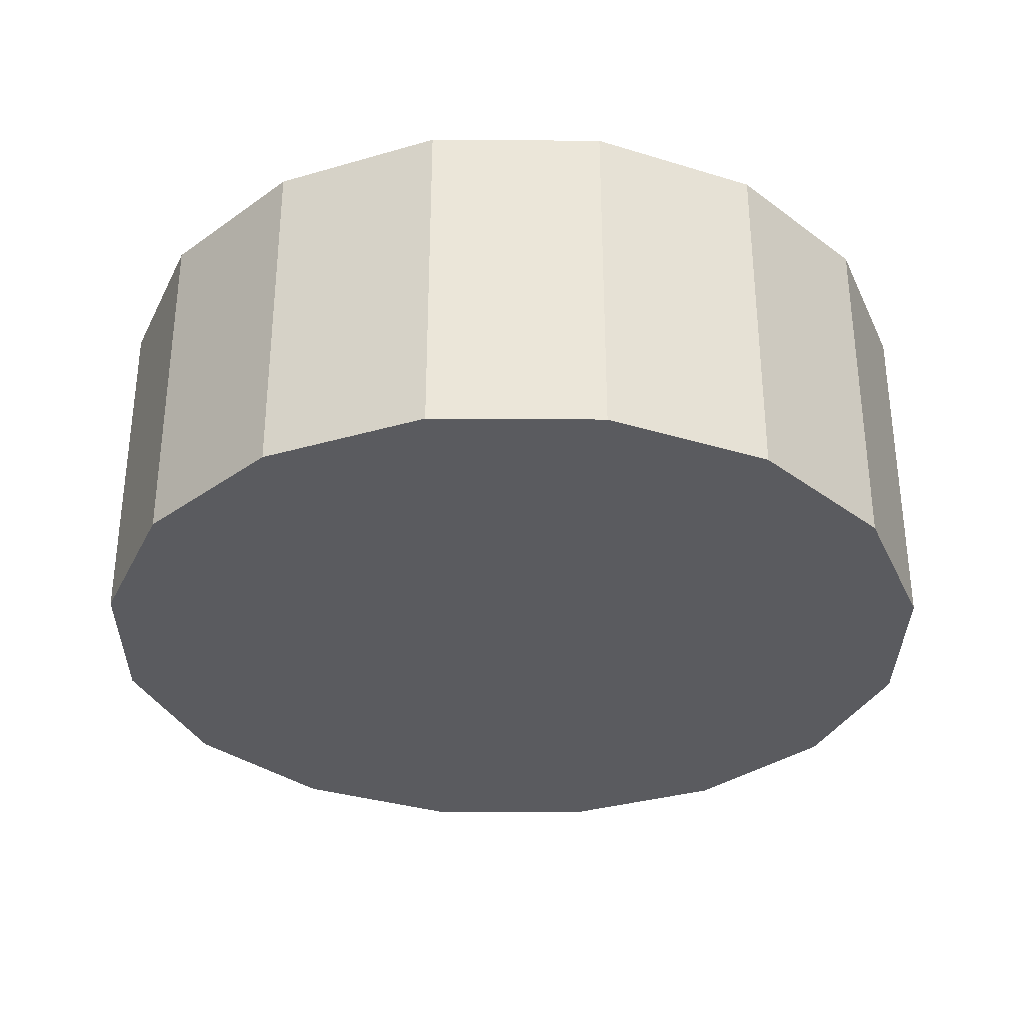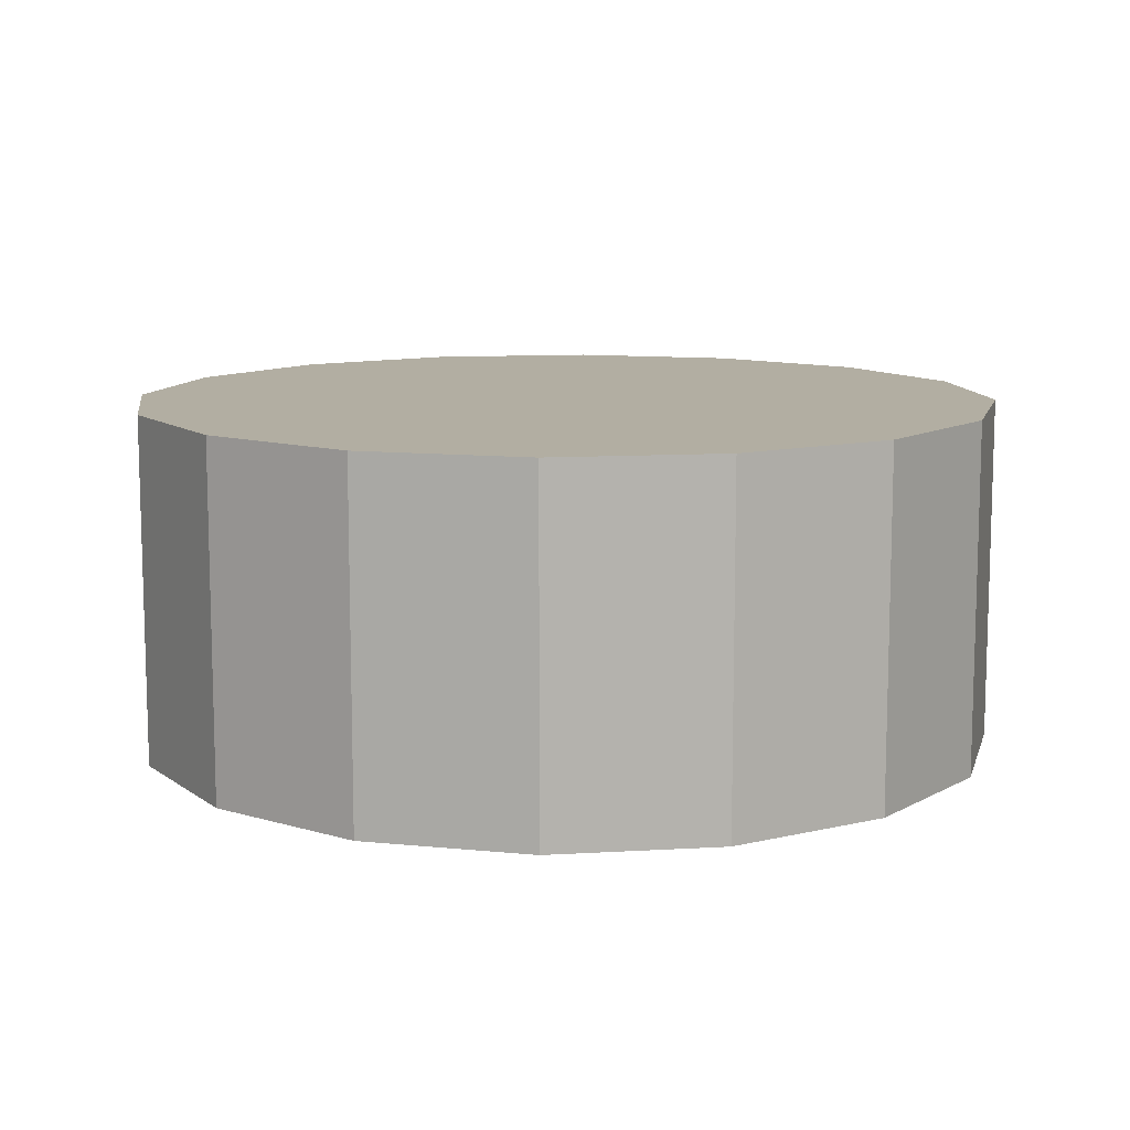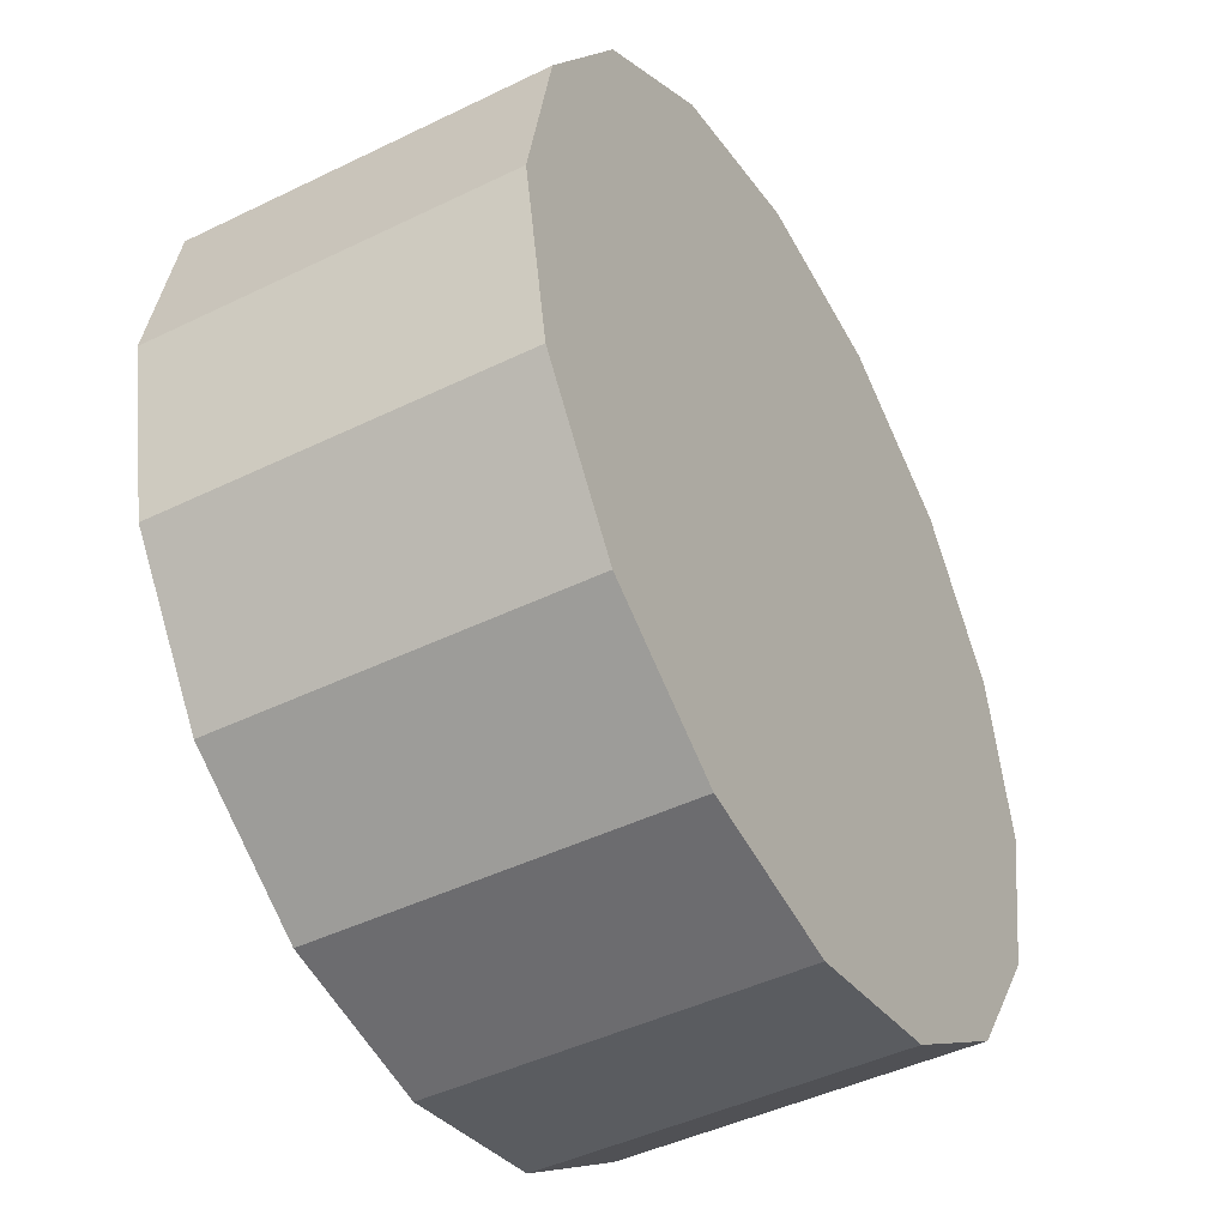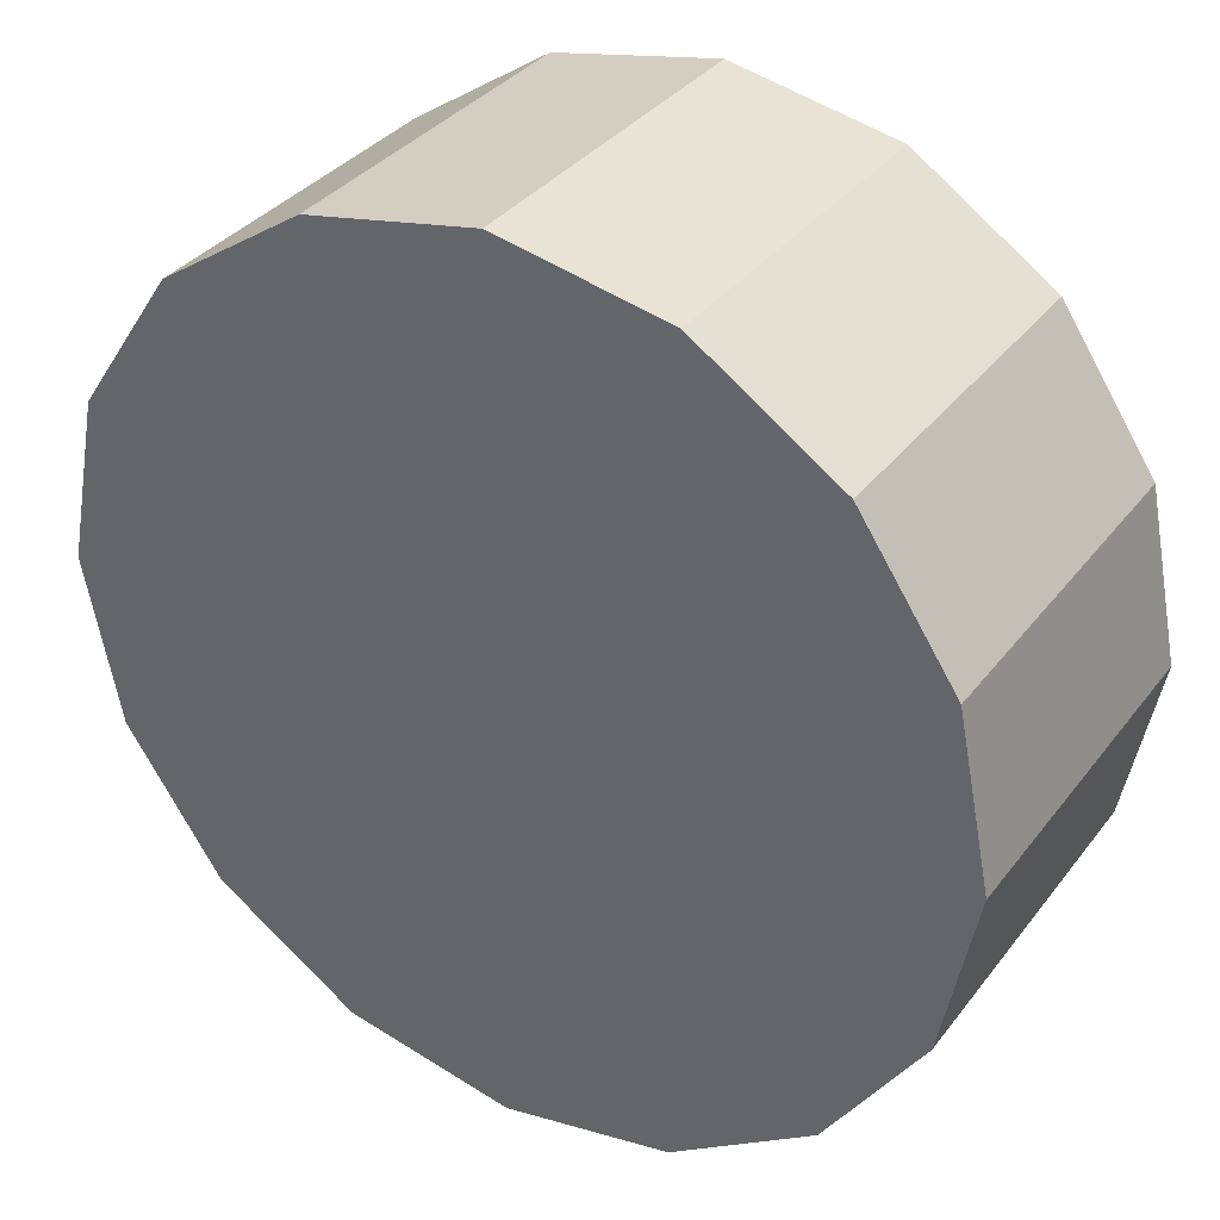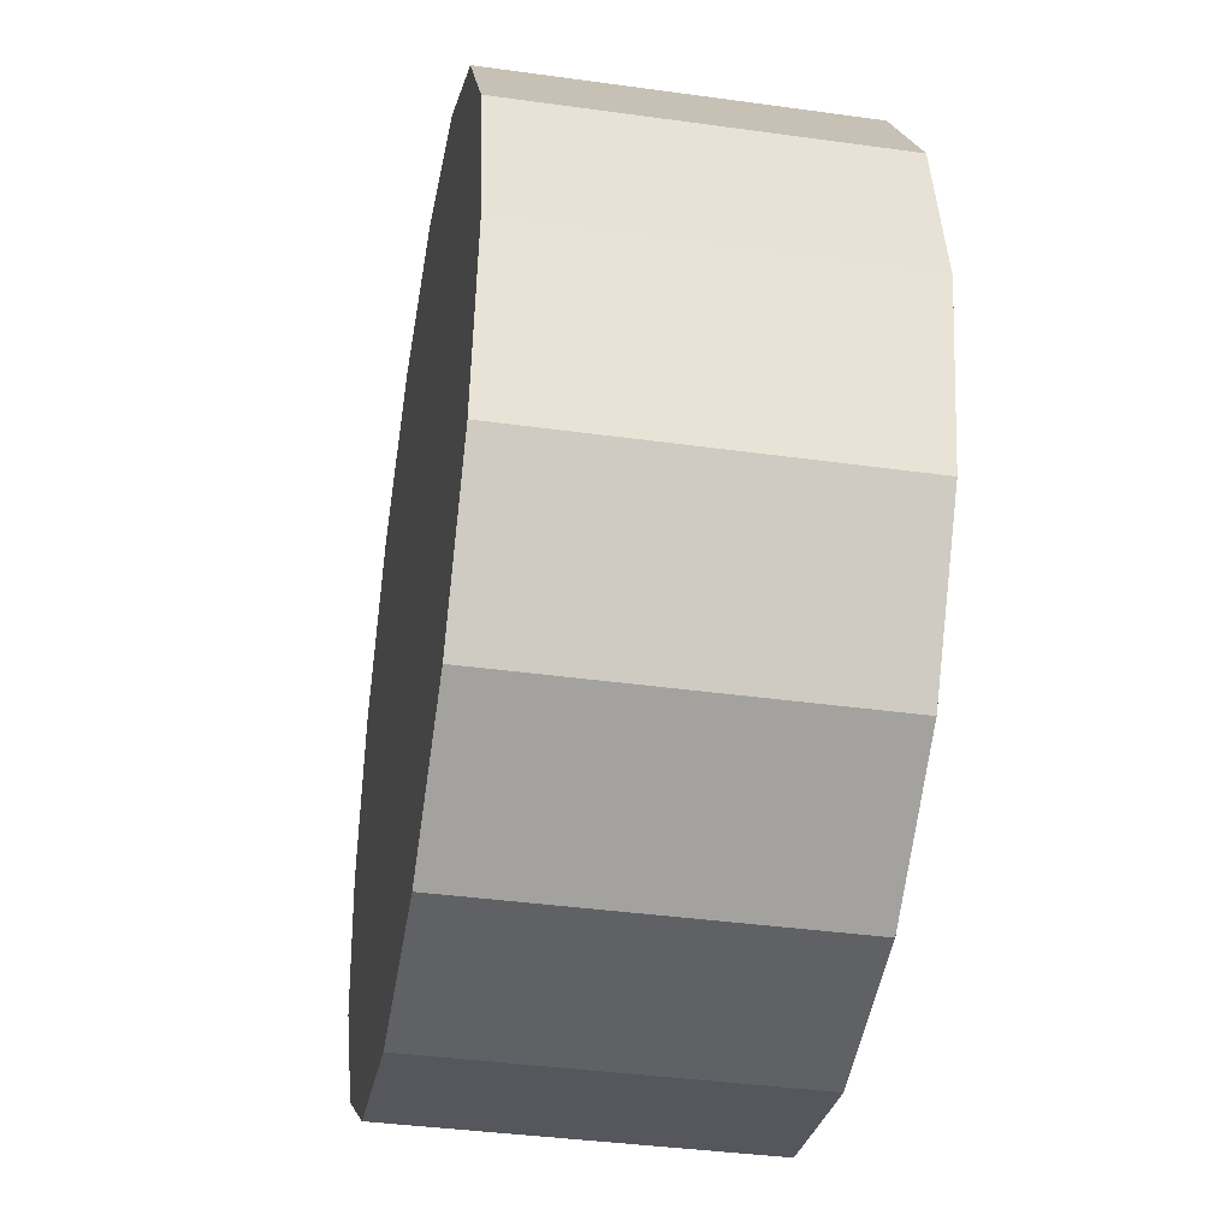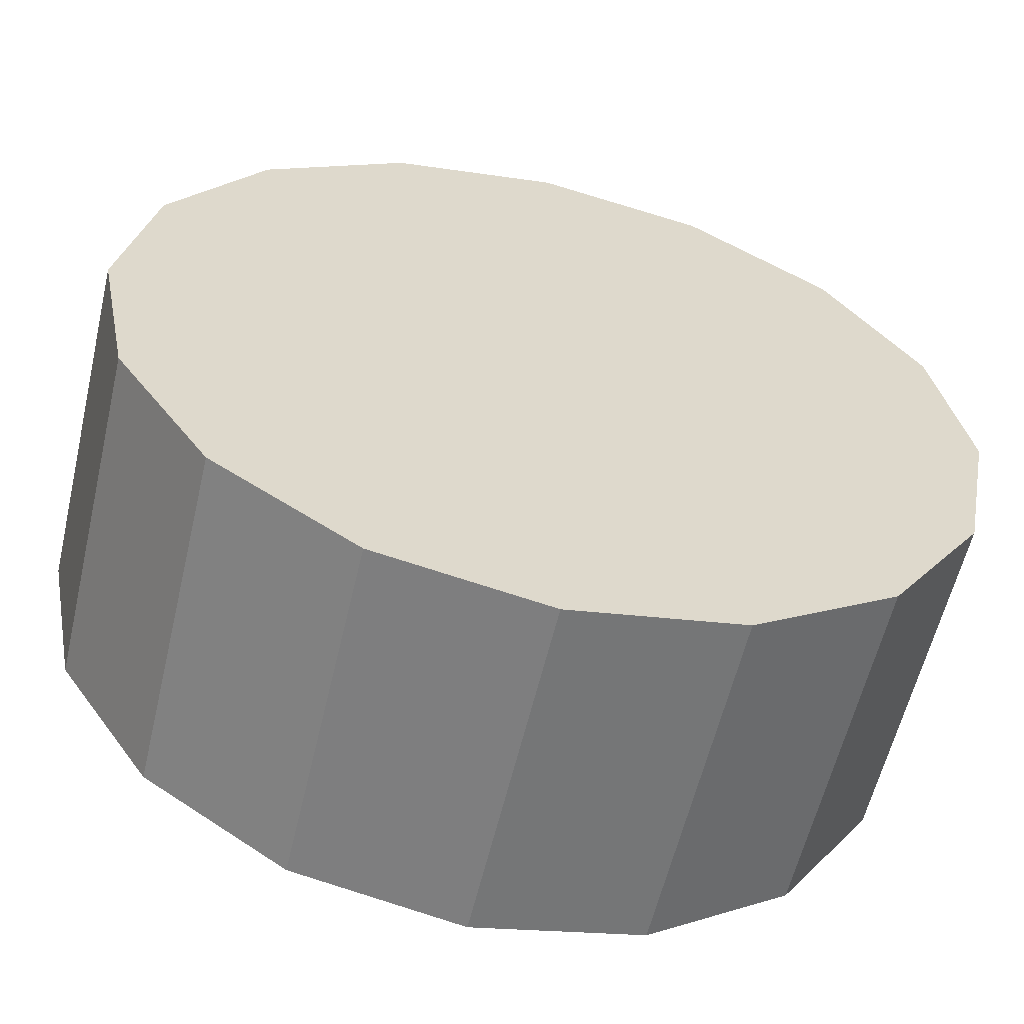
<metadata>
{"format":"obj","ext":"obj","renderer":"f3d","projection":"perspective","resolution":1024,"background":"white","views":[{"elev":-33.0,"azim":55.7,"up":"+Z"},{"elev":10.7,"azim":-19.6,"up":"+Z"},{"elev":-44.7,"azim":119.6,"up":"+Y"},{"elev":34.6,"azim":-148.2,"up":"+Y"},{"elev":-38.6,"azim":80.1,"up":"+Y"},{"elev":-58.9,"azim":166.8,"up":"+Y"}]}
</metadata>
<code>
o Cylinder.002
v 1.236 1.208 1.008
v 1.236 1.092 1.49
v 1.466 1.162 1.008
v 1.422 1.055 1.49
v 1.661 1.032 1.008
v 1.579 0.9497 1.49
v 1.792 0.8363 1.008
v 1.685 0.792 1.49
v 1.838 0.6059 1.008
v 1.722 0.6059 1.49
v 1.792 0.3754 1.008
v 1.685 0.4198 1.49
v 1.661 0.1801 1.008
v 1.579 0.2621 1.49
v 1.466 0.04953 1.008
v 1.422 0.1567 1.49
v 1.236 0.003686 1.008
v 1.236 0.1197 1.49
v 1.005 0.04953 1.008
v 1.05 0.1567 1.49
v 0.8098 0.1801 1.008
v 0.8918 0.2621 1.49
v 0.6793 0.3754 1.008
v 0.7864 0.4198 1.49
v 0.6334 0.6059 1.008
v 0.7494 0.6059 1.49
v 0.6793 0.8363 1.008
v 0.7864 0.792 1.49
v 0.8098 1.032 1.008
v 0.8918 0.9497 1.49
v 1.005 1.162 1.008
v 1.05 1.055 1.49
v 1.466 1.162 1.49
v 1.236 1.208 1.49
v 1.661 1.032 1.49
v 1.792 0.8363 1.49
v 1.838 0.6059 1.49
v 1.792 0.3754 1.49
v 1.661 0.1801 1.49
v 1.466 0.04953 1.49
v 1.236 0.003686 1.49
v 1.005 0.04953 1.49
v 0.8098 0.1801 1.49
v 0.6793 0.3754 1.49
v 0.6334 0.6059 1.49
v 0.6793 0.8363 1.49
v 0.8098 1.032 1.49
v 1.005 1.162 1.49
f 1 34 33 3
f 3 33 35 5
f 5 35 36 7
f 7 36 37 9
f 9 37 38 11
f 11 38 39 13
f 13 39 40 15
f 15 40 41 17
f 17 41 42 19
f 19 42 43 21
f 21 43 44 23
f 23 44 45 25
f 25 45 46 27
f 27 46 47 29
f 4 2 32 30 28 26 24 22 20 18 16 14 12 10 8 6
f 29 47 48 31
f 31 48 34 1
f 1 3 5 7 9 11 13 15 17 19 21 23 25 27 29 31
f 2 4 33 34
f 4 6 35 33
f 6 8 36 35
f 8 10 37 36
f 10 12 38 37
f 12 14 39 38
f 14 16 40 39
f 16 18 41 40
f 18 20 42 41
f 20 22 43 42
f 22 24 44 43
f 24 26 45 44
f 26 28 46 45
f 28 30 47 46
f 30 32 48 47
f 32 2 34 48

</code>
